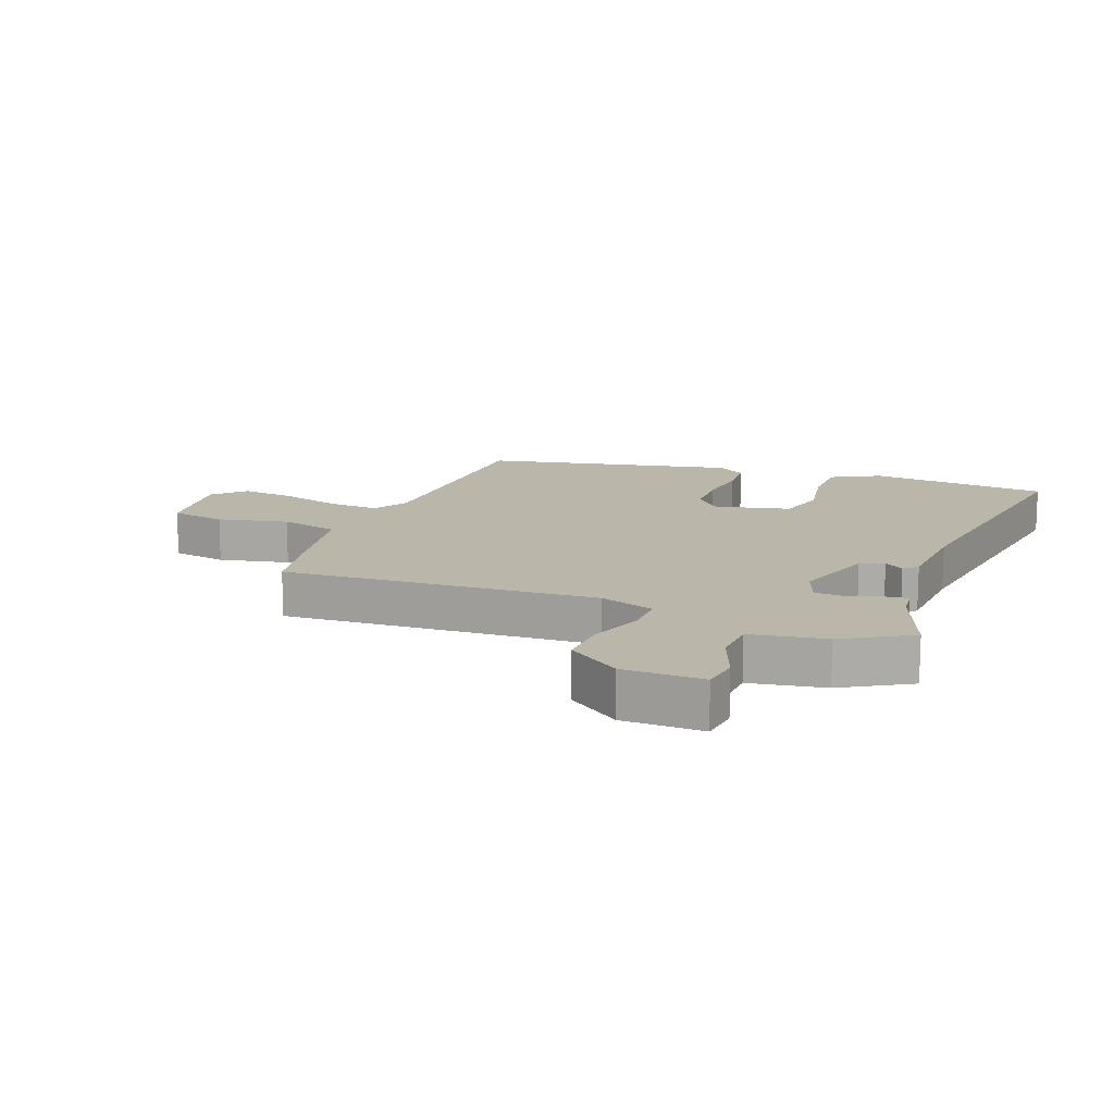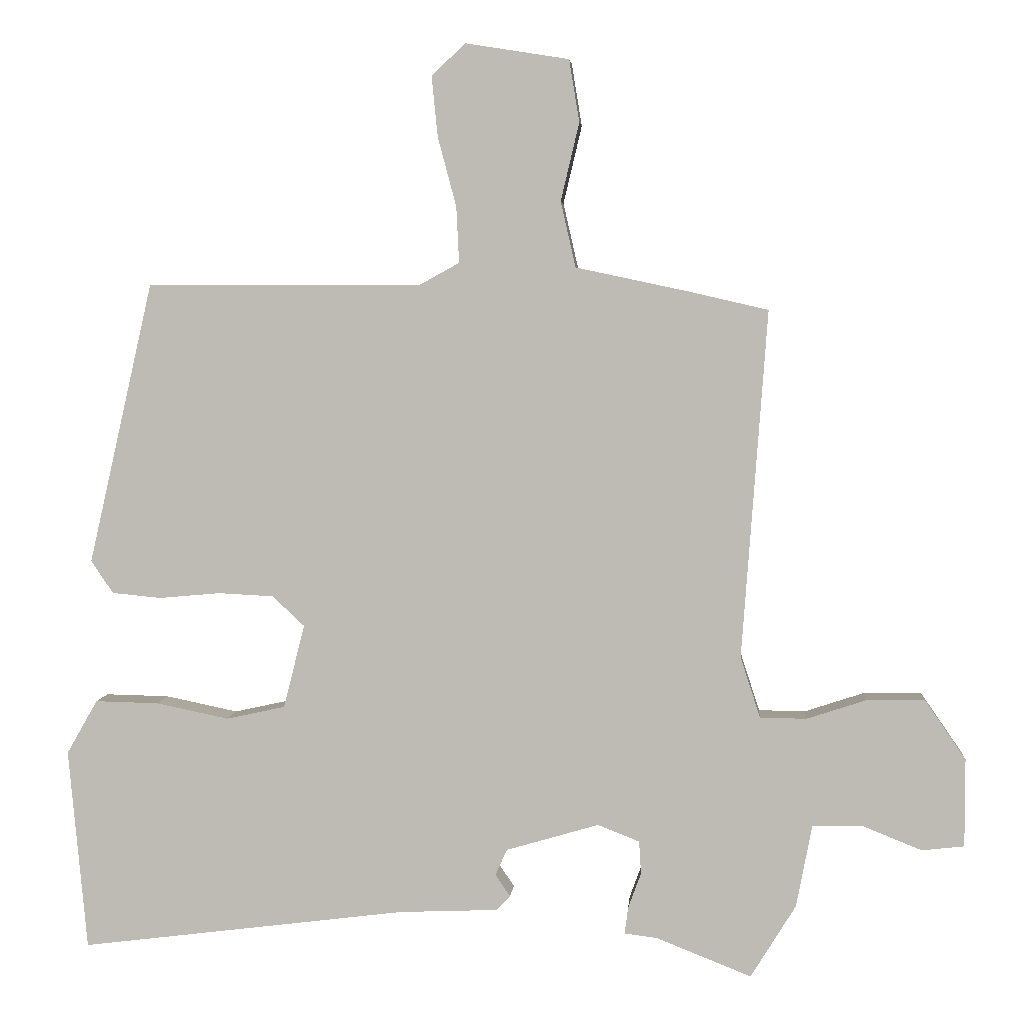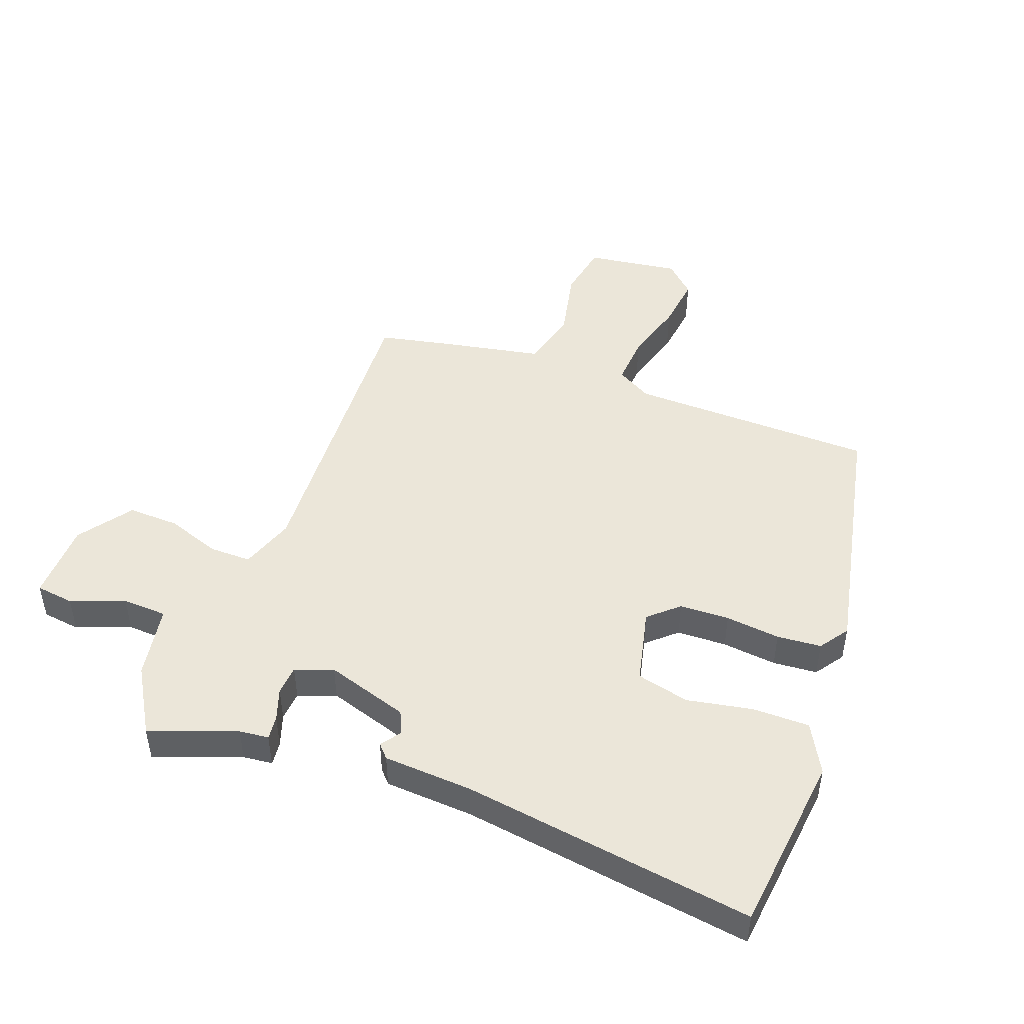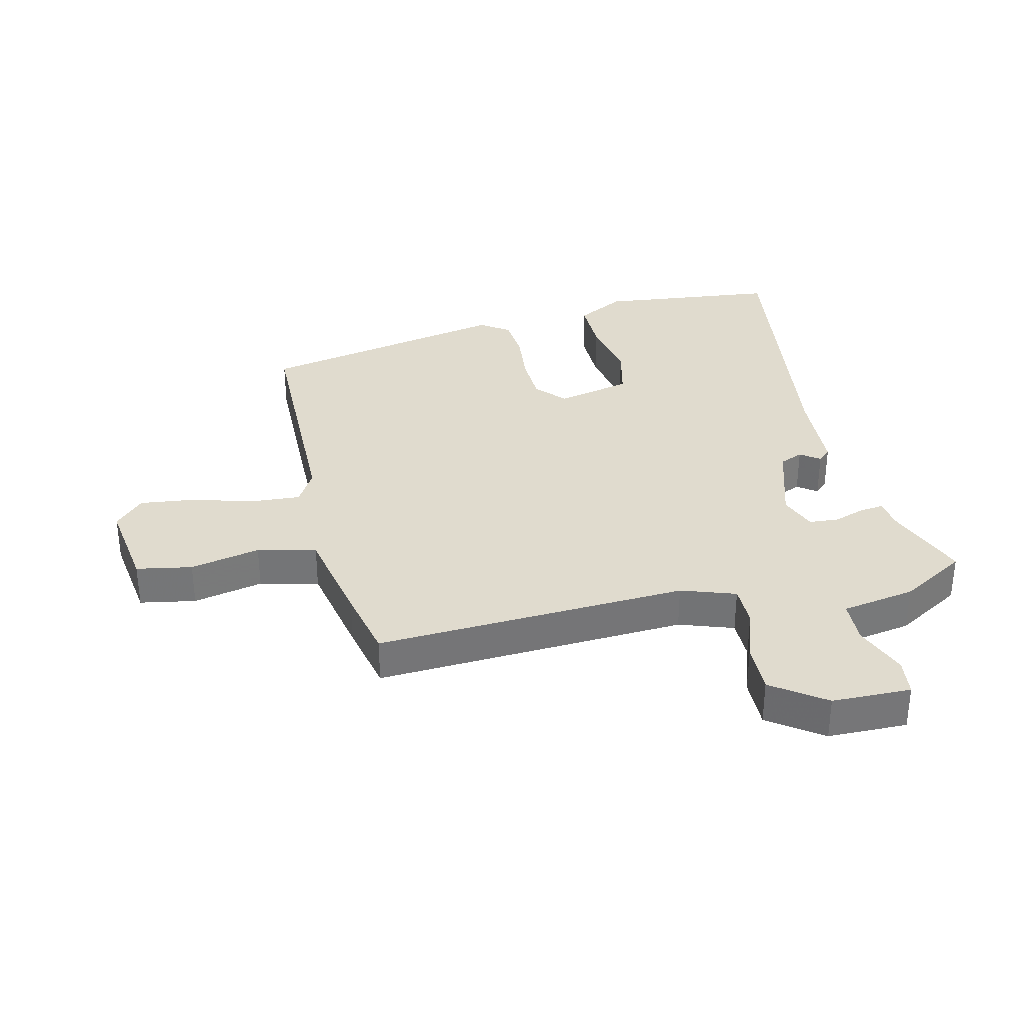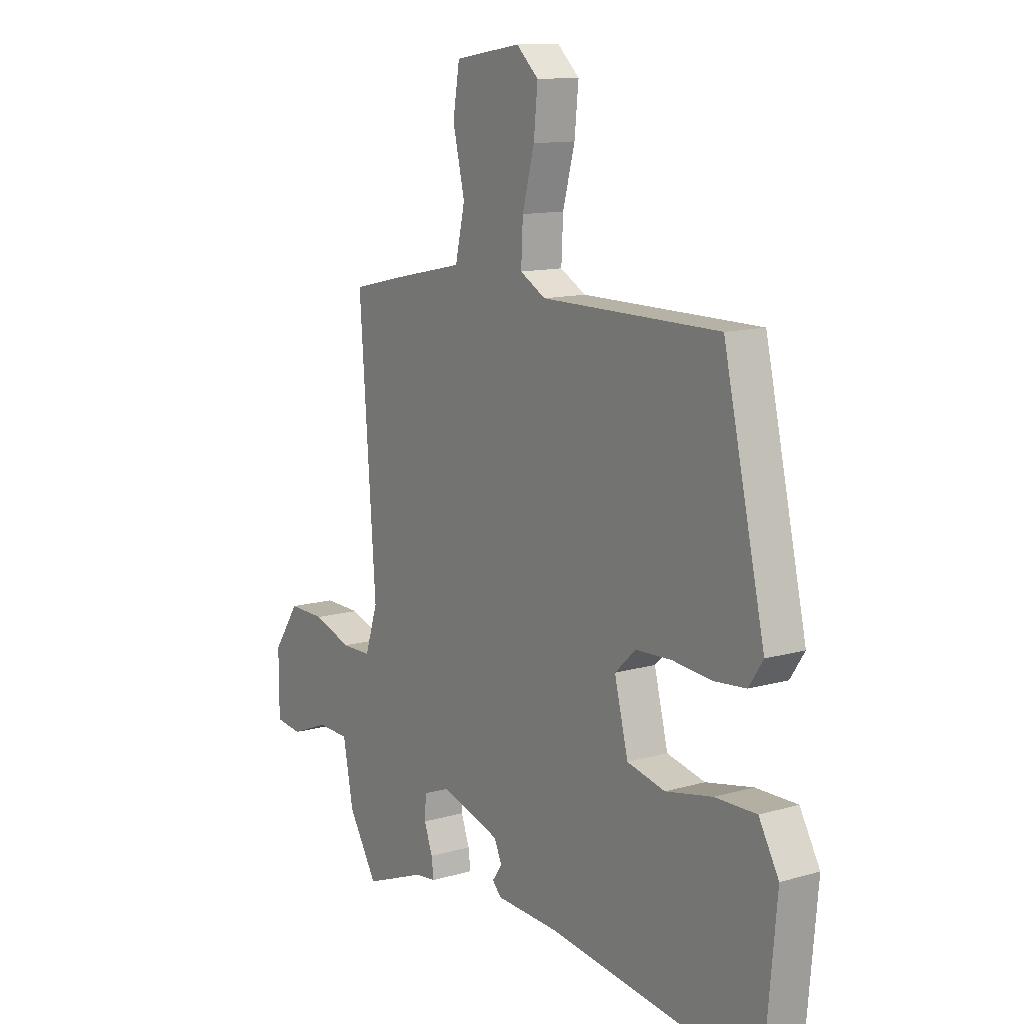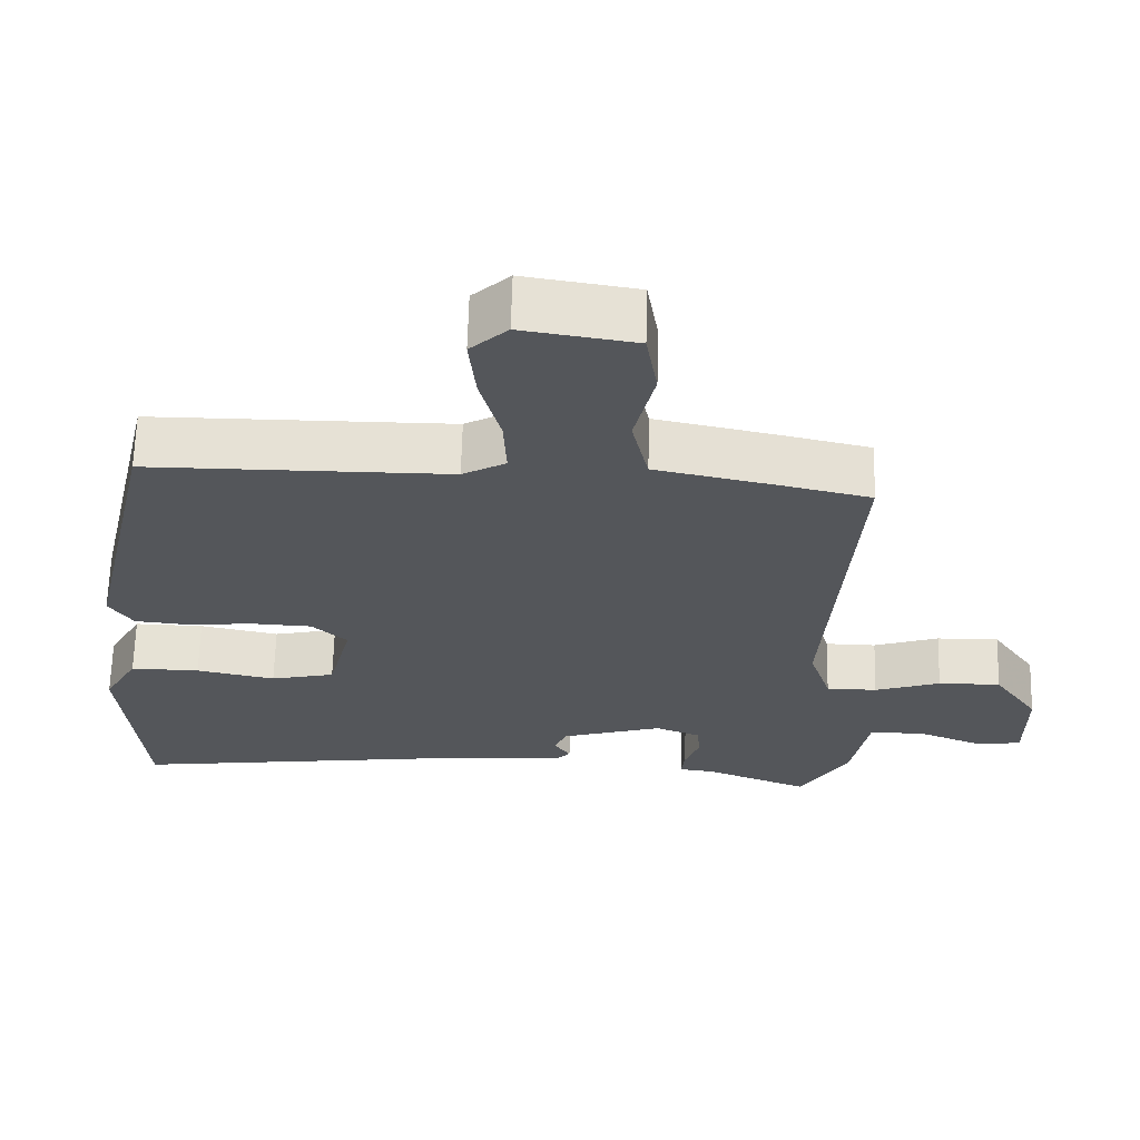
<metadata>
{"format":"obj","ext":"obj","renderer":"f3d","projection":"perspective","resolution":1024,"background":"white","views":[{"elev":13.8,"azim":112.2,"up":"+Y"},{"elev":4.4,"azim":4.6,"up":"+Z"},{"elev":47.5,"azim":-158.5,"up":"+Y"},{"elev":33.5,"azim":77.7,"up":"+Y"},{"elev":12.3,"azim":-124.1,"up":"+Z"},{"elev":64.4,"azim":1.5,"up":"+Z"}]}
</metadata>
<code>
v 0.481 0.07 -0.547
v 0.342 0.07 -0.492
v 0.294 0.07 -0.486
v 0.299 0.07 -0.447
v 0.318 0.07 -0.395
v 0.315 0.07 -0.347
v 0.254 0.07 -0.323
v 0.118 0.07 -0.363
v 0.101 0.07 -0.401
v 0.123 0.07 -0.433
v 0.103 0.07 -0.454
v -0.042 0.07 -0.46
v -0.519 0.07 -0.52
v -0.546 0.07 -0.226
v -0.501 0.07 -0.147
v -0.408 0.07 -0.149
v -0.302 0.07 -0.171
v -0.216 0.07 -0.152
v -0.185 0.07 -0.03
v -0.232 0.07 0.014
v -0.313 0.07 0.018
v -0.402 0.07 0.01
v -0.474 0.07 0.017
v -0.506 0.07 0.065
v -0.412 0.07 0.476
v -0.01 0.07 0.476
v 0.048 0.07 0.508
v 0.044 0.07 0.59
v 0.017 0.07 0.691
v 0.008 0.07 0.78
v 0.058 0.07 0.826
v 0.209 0.07 0.802
v 0.224 0.07 0.711
v 0.197 0.07 0.597
v 0.219 0.07 0.501
v 0.383 0.07 0.466
v 0.5 0.07 0.439
v 0.463 0.07 -0.07
v 0.492 0.07 -0.159
v 0.56 0.07 -0.16
v 0.648 0.07 -0.131
v 0.732 0.07 -0.13
v 0.792 0.07 -0.217
v 0.792 0.07 -0.346
v 0.73 0.07 -0.353
v 0.643 0.07 -0.318
v 0.57 0.07 -0.32
v 0.547 0.07 -0.44
v 0.481 0 -0.547
v 0.342 0 -0.492
v 0.294 0 -0.486
v 0.299 0 -0.447
v 0.318 0 -0.395
v 0.315 0 -0.347
v 0.254 0 -0.323
v 0.118 0 -0.363
v 0.101 0 -0.401
v 0.123 0 -0.433
v 0.103 0 -0.454
v -0.042 0 -0.46
v -0.519 0 -0.52
v -0.546 0 -0.226
v -0.501 0 -0.147
v -0.408 0 -0.149
v -0.302 0 -0.171
v -0.216 0 -0.152
v -0.185 0 -0.03
v -0.232 0 0.014
v -0.313 0 0.018
v -0.402 0 0.01
v -0.474 0 0.017
v -0.506 0 0.065
v -0.412 0 0.476
v -0.01 0 0.476
v 0.048 0 0.508
v 0.044 0 0.59
v 0.017 0 0.691
v 0.008 0 0.78
v 0.058 0 0.826
v 0.209 0 0.802
v 0.224 0 0.711
v 0.197 0 0.597
v 0.219 0 0.501
v 0.383 0 0.466
v 0.5 0 0.439
v 0.463 0 -0.07
v 0.492 0 -0.159
v 0.56 0 -0.16
v 0.648 0 -0.131
v 0.732 0 -0.13
v 0.792 0 -0.217
v 0.792 0 -0.346
v 0.73 0 -0.353
v 0.643 0 -0.318
v 0.57 0 -0.32
v 0.547 0 -0.44
f 47 48 1 2
f 43 44 45 46
f 43 46 47
f 40 41 42 43
f 39 40 43 47
f 35 36 37 38
f 35 38 39
f 31 32 33 34
f 31 34 35
f 28 29 30 31
f 27 28 31 35
f 26 27 35 39
f 21 22 23 24
f 20 21 24 25
f 19 20 25 26
f 14 15 16 17
f 12 13 14 17
f 12 17 18
f 9 10 11 12
f 8 9 12 18
f 7 8 18 19
f 2 3 4 5
f 2 5 6
f 47 2 6
f 19 26 39 47
f 6 7 19 47
f 50 49 96 95
f 94 93 92 91
f 95 94 91
f 91 90 89 88
f 95 91 88 87
f 86 85 84 83
f 87 86 83
f 82 81 80 79
f 83 82 79
f 79 78 77 76
f 83 79 76 75
f 87 83 75 74
f 72 71 70 69
f 73 72 69 68
f 74 73 68 67
f 65 64 63 62
f 65 62 61 60
f 66 65 60
f 60 59 58 57
f 66 60 57 56
f 67 66 56 55
f 53 52 51 50
f 54 53 50
f 54 50 95
f 95 87 74 67
f 95 67 55 54
f 1 49 50 2
f 2 50 51 3
f 3 51 52 4
f 4 52 53 5
f 5 53 54 6
f 6 54 55 7
f 7 55 56 8
f 8 56 57 9
f 9 57 58 10
f 10 58 59 11
f 11 59 60 12
f 12 60 61 13
f 13 61 62 14
f 14 62 63 15
f 15 63 64 16
f 16 64 65 17
f 17 65 66 18
f 18 66 67 19
f 19 67 68 20
f 20 68 69 21
f 21 69 70 22
f 22 70 71 23
f 23 71 72 24
f 24 72 73 25
f 25 73 74 26
f 26 74 75 27
f 27 75 76 28
f 28 76 77 29
f 29 77 78 30
f 30 78 79 31
f 31 79 80 32
f 32 80 81 33
f 33 81 82 34
f 34 82 83 35
f 35 83 84 36
f 36 84 85 37
f 37 85 86 38
f 38 86 87 39
f 39 87 88 40
f 40 88 89 41
f 41 89 90 42
f 42 90 91 43
f 43 91 92 44
f 44 92 93 45
f 45 93 94 46
f 46 94 95 47
f 47 95 96 48
f 48 96 49 1

</code>
